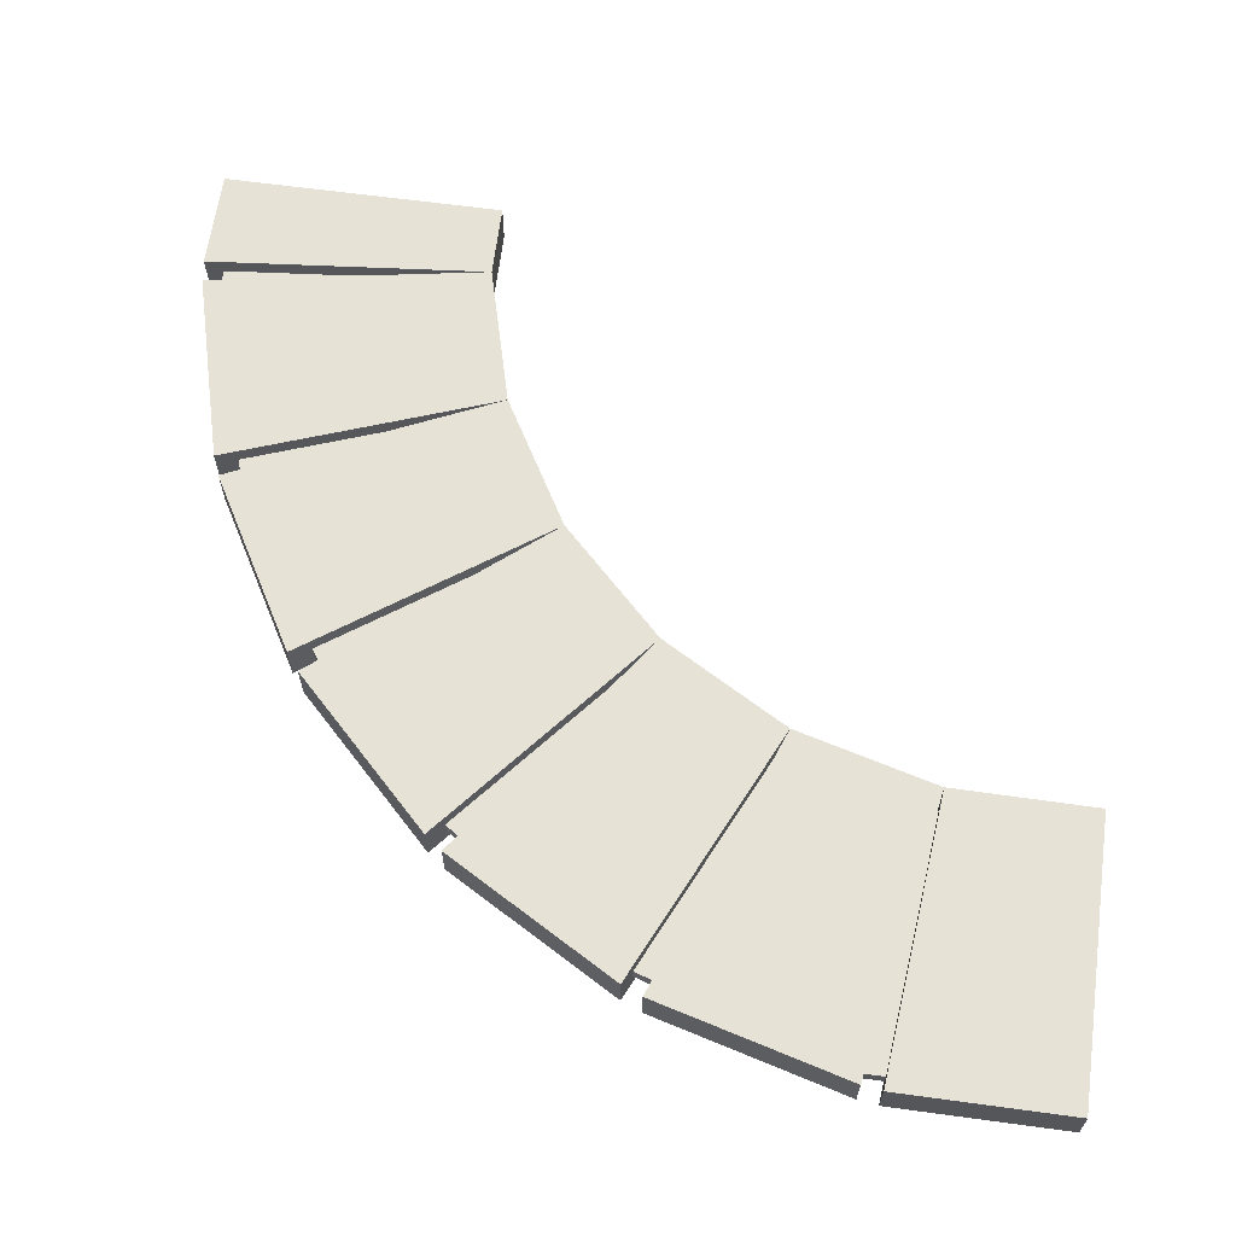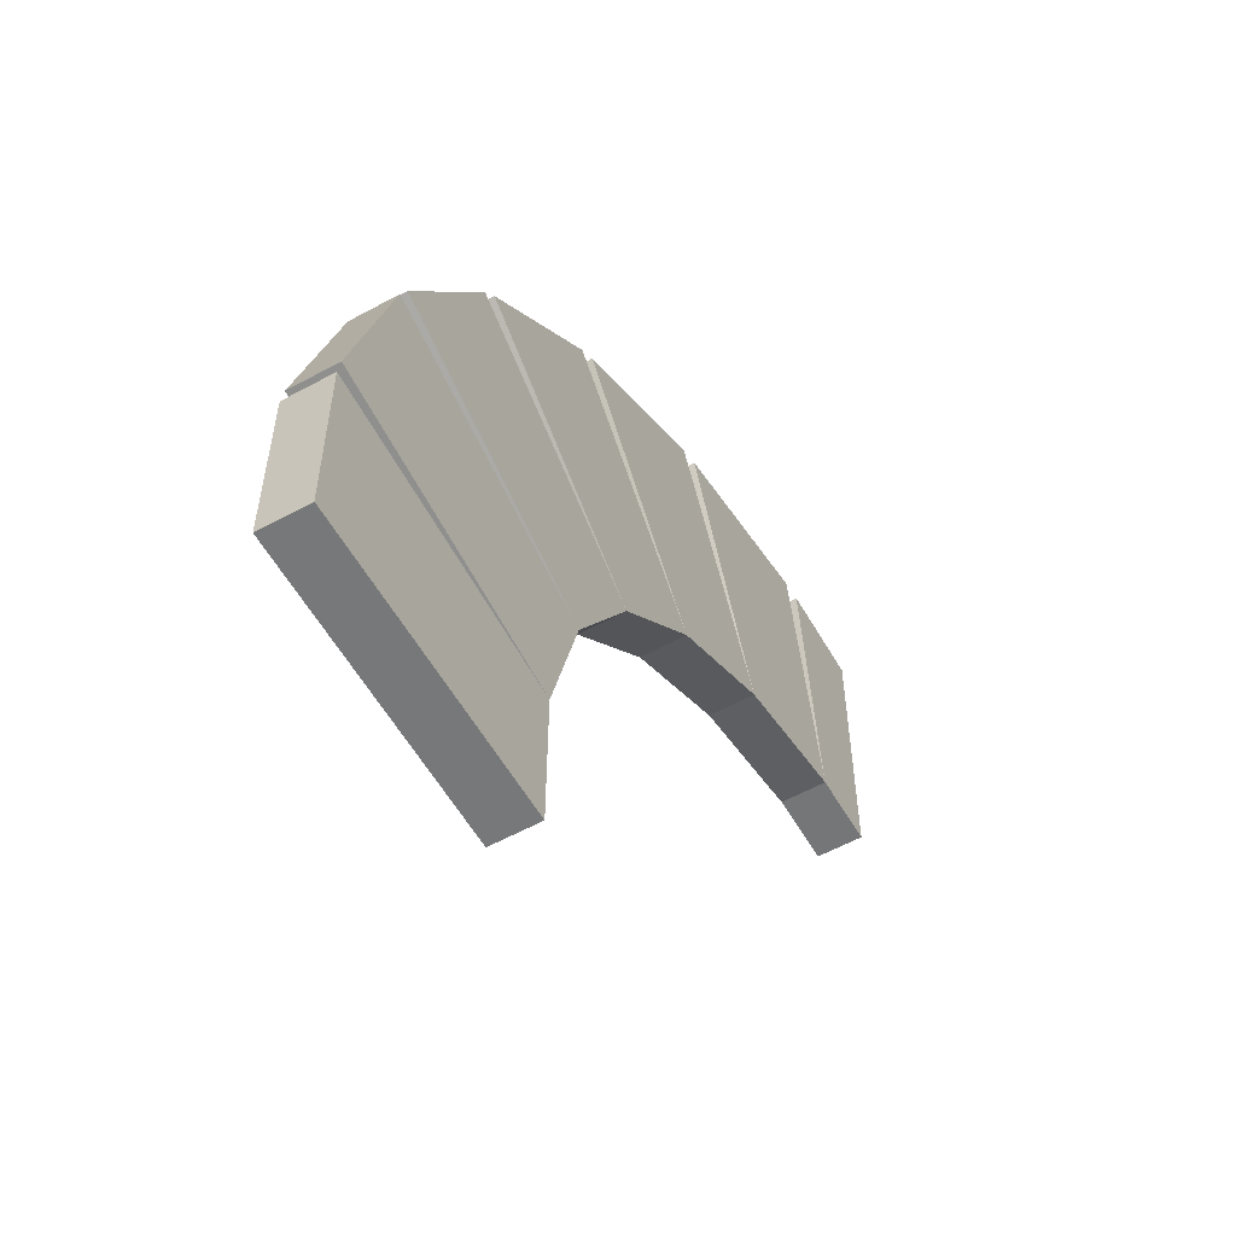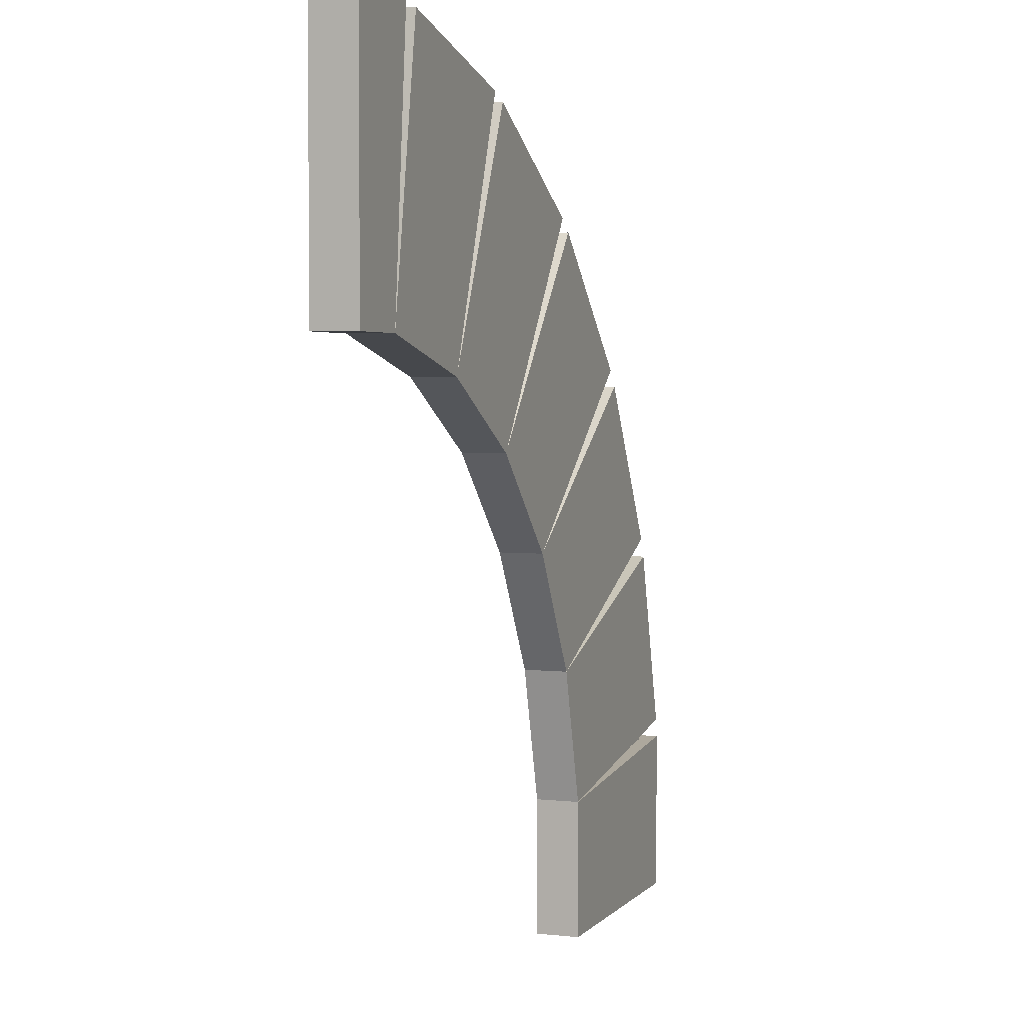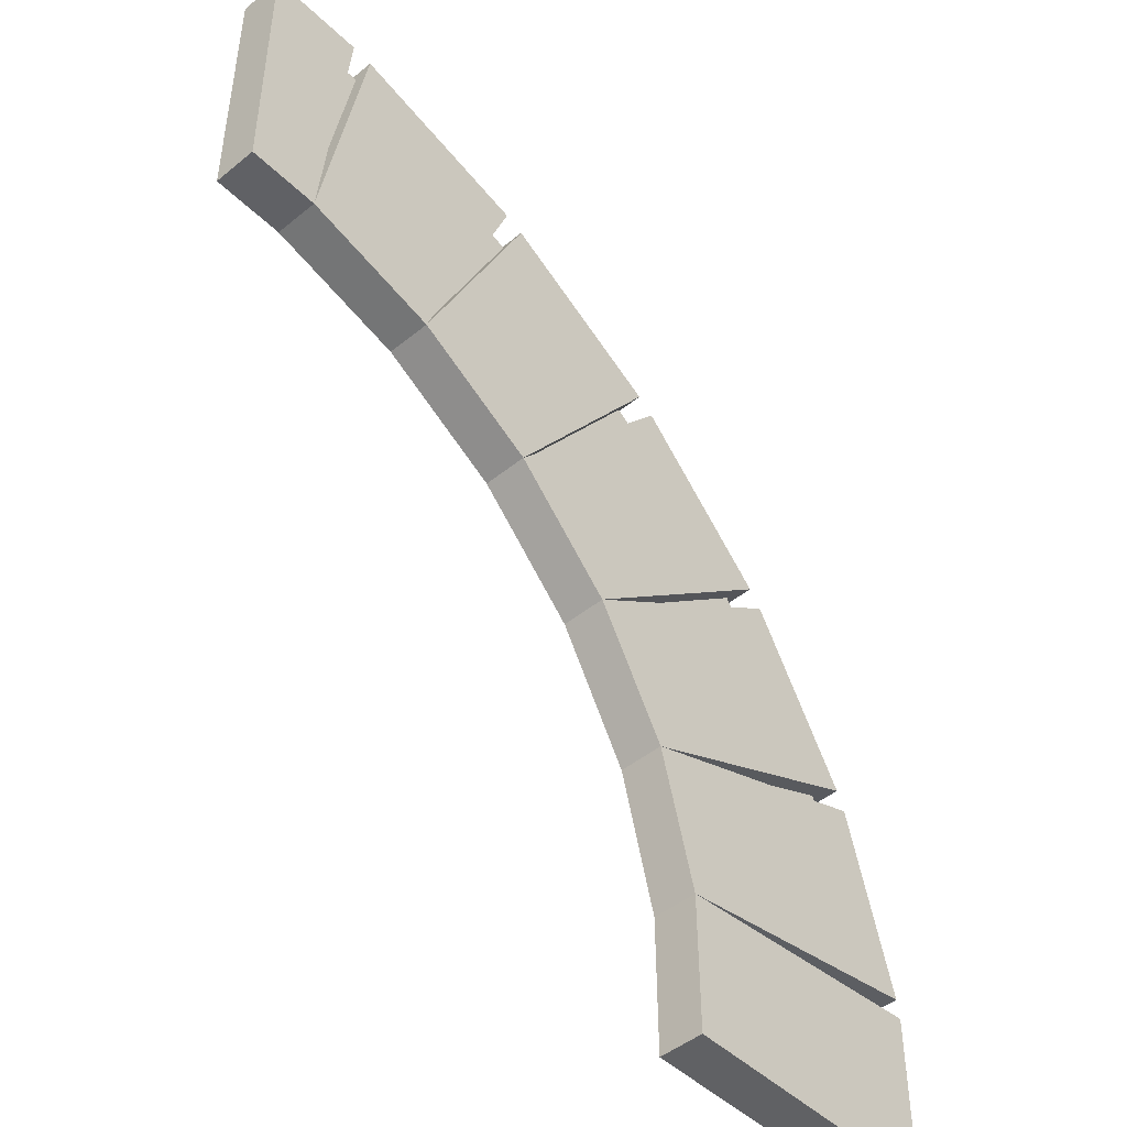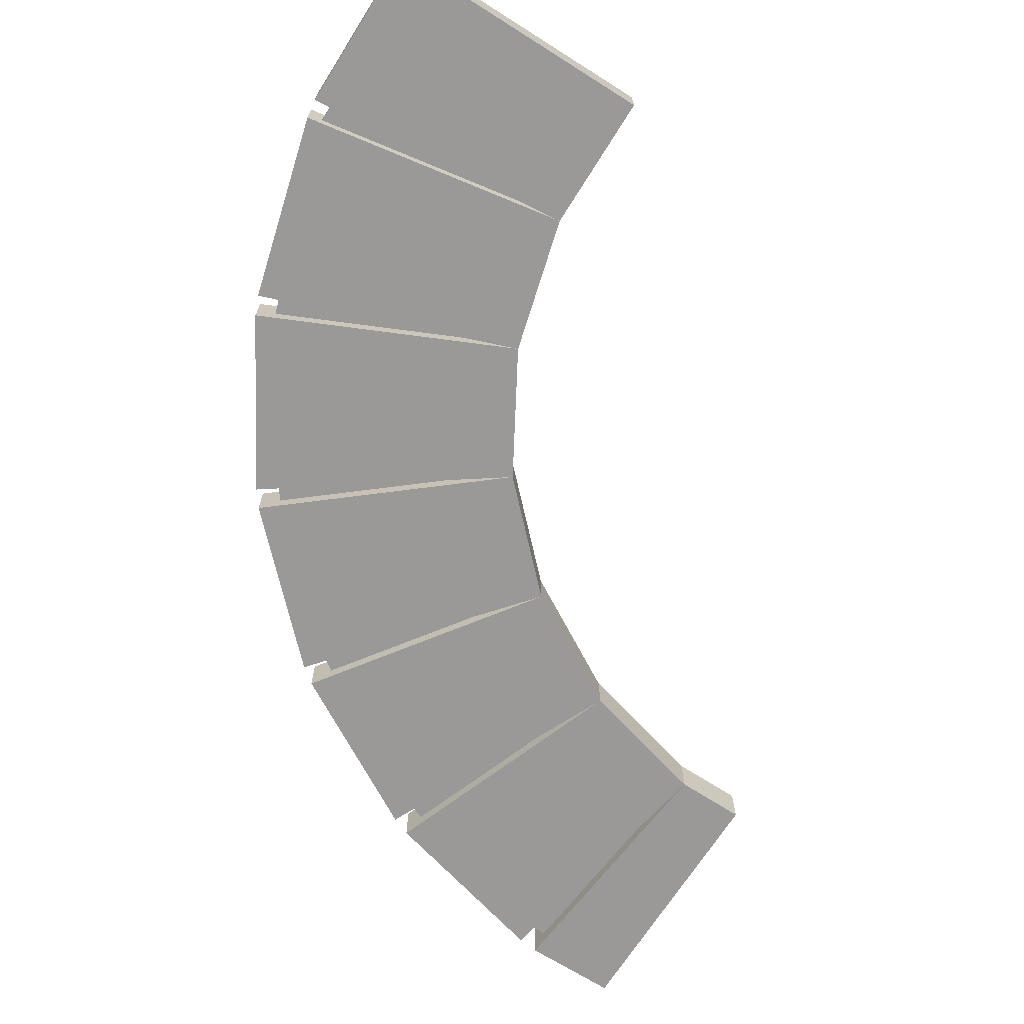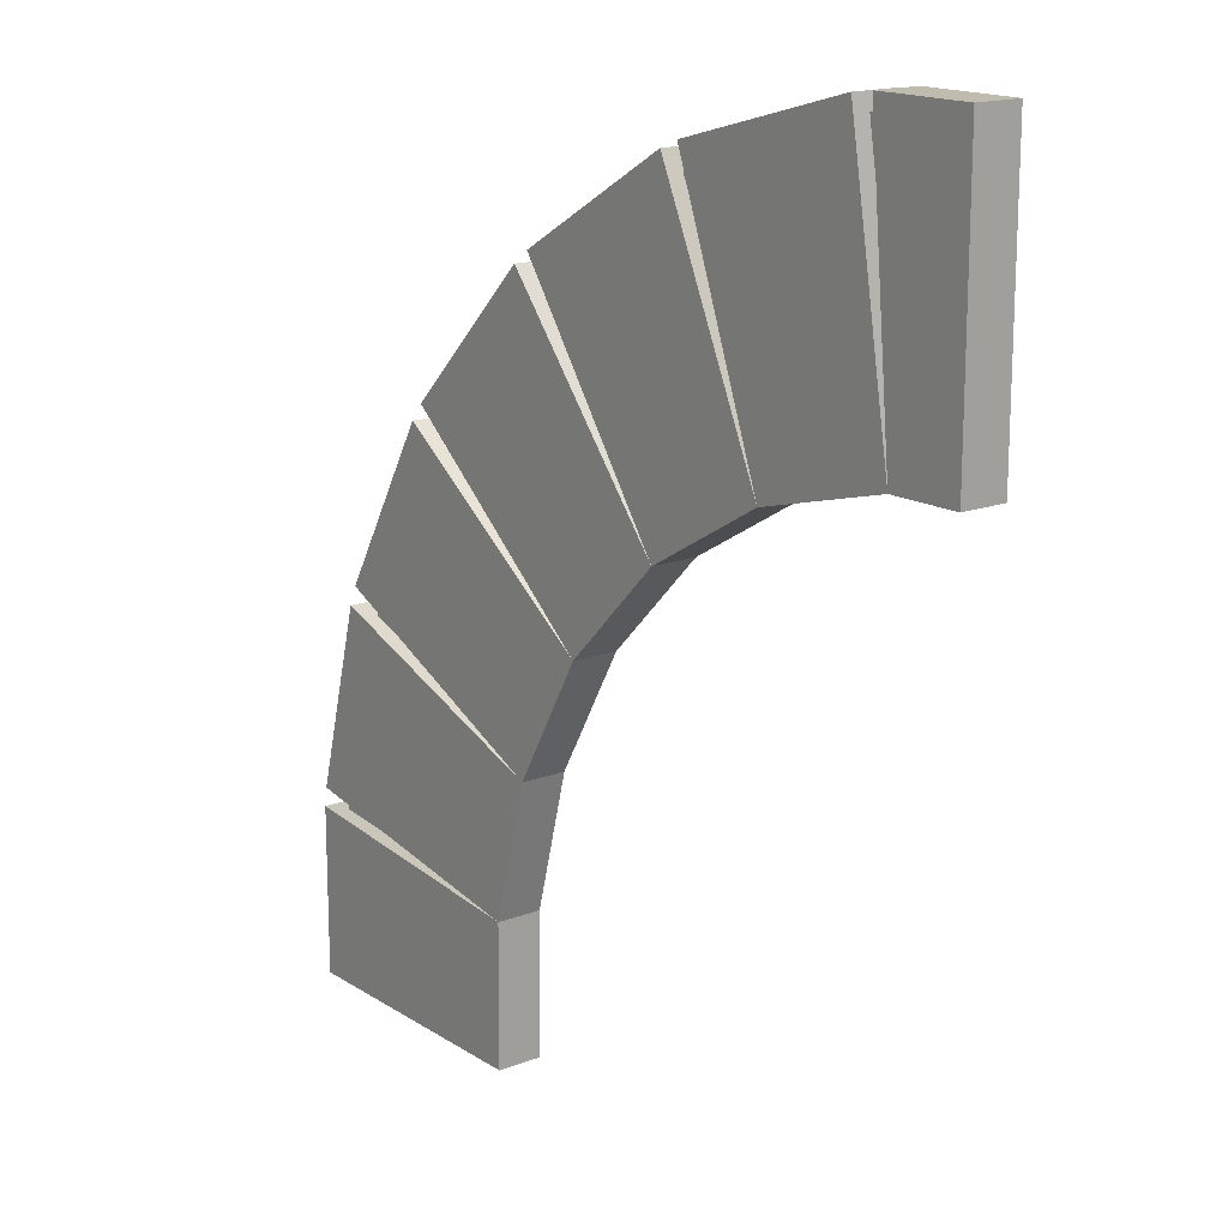
<metadata>
{"format":"obj","ext":"obj","renderer":"f3d","projection":"perspective","resolution":1024,"background":"white","views":[{"elev":64.0,"azim":-82.2,"up":"+Z"},{"elev":-57.4,"azim":-60.4,"up":"+Y"},{"elev":3.6,"azim":110.3,"up":"+Y"},{"elev":-46.9,"azim":132.7,"up":"+Y"},{"elev":-69.0,"azim":-32.3,"up":"+Z"},{"elev":16.2,"azim":52.1,"up":"+Y"}]}
</metadata>
<code>
o arch_2_right
v 0.8689 0.9956 0.04063
v 0.6157 0.9278 0.04063
v 0.6157 0.9278 -0.04063
v 0.8689 0.9956 -0.04063
v 0.4401 1.403 -0.04063
v 0.7834 1.495 -0.04063
v 0.4039 1.388 -0.04063
v 0.09608 1.21 -0.04063
v 0.09608 1.21 0.04063
v 0.4039 1.388 0.04063
v 0.3887 0.7967 0.04063
v 0.3887 0.7967 -0.04063
v 0.06502 1.186 -0.04063
v -0.1863 0.935 -0.04063
v -0.1863 0.935 0.04063
v 0.06502 1.186 0.04063
v 0.2033 0.6113 0.04063
v 0.2033 0.6113 -0.04063
v -0.2102 0.9039 -0.04063
v -0.3879 0.5961 -0.04063
v -0.3879 0.5961 0.04063
v -0.2102 0.9039 0.04063
v 0.07223 0.3843 0.04063
v 0.07223 0.3843 -0.04063
v -0.4029 0.5599 -0.04063
v -0.4949 0.2166 -0.04063
v -0.4949 0.2166 0.04063
v -0.4029 0.5599 0.04063
v 0.004381 0.1312 0.04063
v 0.004381 0.1312 -0.04063
v -0.5 0.1814 -0.04063
v -0.5 -0.125 -0.04063
v -0.5 -0.125 0.04063
v -0.5 0.1814 0.04063
v 0.002682 -0.125 0.04063
v 0.002682 -0.125 -0.04063
v 0.8223 1.5 0.04063
v 1 1.5 0.04063
v 1 1.5 -0.04063
v 0.8223 1.5 -0.04063
v 1 0.9973 -0.04063
v 1 0.9973 0.04063
v 0.4401 1.403 0.04063
v 0.7834 1.495 0.04063
f 1 2 3 4
f 7 8 9 10
f 2 11 12 3
f 13 14 15 16
f 11 17 18 12
f 19 20 21 22
f 17 23 24 18
f 25 26 27 28
f 23 29 30 24
f 31 32 33 34
f 29 35 36 30
f 37 38 39 40
f 4 41 42 1
f 4 1 37 40
f 3 2 43 5
f 7 10 2 3
f 12 11 9 8
f 13 16 11 12
f 18 17 15 14
f 24 23 21 20
f 19 22 17 18
f 25 28 23 24
f 30 29 27 26
f 31 34 29 30
f 35 33 32 36
f 42 41 39 38
f 6 44 1 4
f 6 5 43 44
f 4 3 5 6
f 3 12 8 7
f 10 9 11 2
f 12 18 14 13
f 16 15 17 11
f 18 24 20 19
f 22 21 23 17
f 24 30 26 25
f 28 27 29 23
f 30 36 32 31
f 34 33 35 29
f 40 39 41 4
f 1 42 38 37
f 44 43 2 1
o arch_2_right_inner
v 0.7674 1.469 -0.0125
v 0.3249 1.325 -0.0125
v 0.3249 1.325 0.0125
v 0.7674 1.469 0.0125
v 0.8375 1.026 -0.0125
v 0.5283 0.9257 -0.0125
v 0.5283 0.9257 0.0125
v 0.8375 1.026 0.0125
v -0.05151 1.052 -0.0125
v -0.05151 1.052 0.0125
v 0.2654 0.7346 -0.0125
v 0.2654 0.7346 0.0125
v -0.325 0.6751 -0.0125
v -0.325 0.6751 0.0125
v 0.07432 0.4717 -0.0125
v 0.07432 0.4717 0.0125
v -0.4688 0.2326 -0.0125
v -0.4688 0.2326 0.0125
v -0.02612 0.1625 -0.0125
v -0.02612 0.1625 0.0125
v -0.4688 0 -0.0125
v -0.4688 -0 0.0125
v -0.02612 0 -0.0125
v -0.02612 -0 0.0125
v 0.9375 1.469 -0.0125
v 0.9375 1.469 0.0125
v 0.9375 1.026 -0.0125
v 0.9375 1.026 0.0125
f 45 46 47 48
f 49 50 46 45
f 48 47 51 52
f 46 53 54 47
f 50 55 53 46
f 47 54 56 51
f 53 57 58 54
f 55 59 57 53
f 54 58 60 56
f 57 61 62 58
f 59 63 61 57
f 58 62 64 60
f 61 65 66 62
f 63 67 65 61
f 62 66 68 64
f 69 45 48 70
f 71 49 45 69
f 70 48 52 72

</code>
